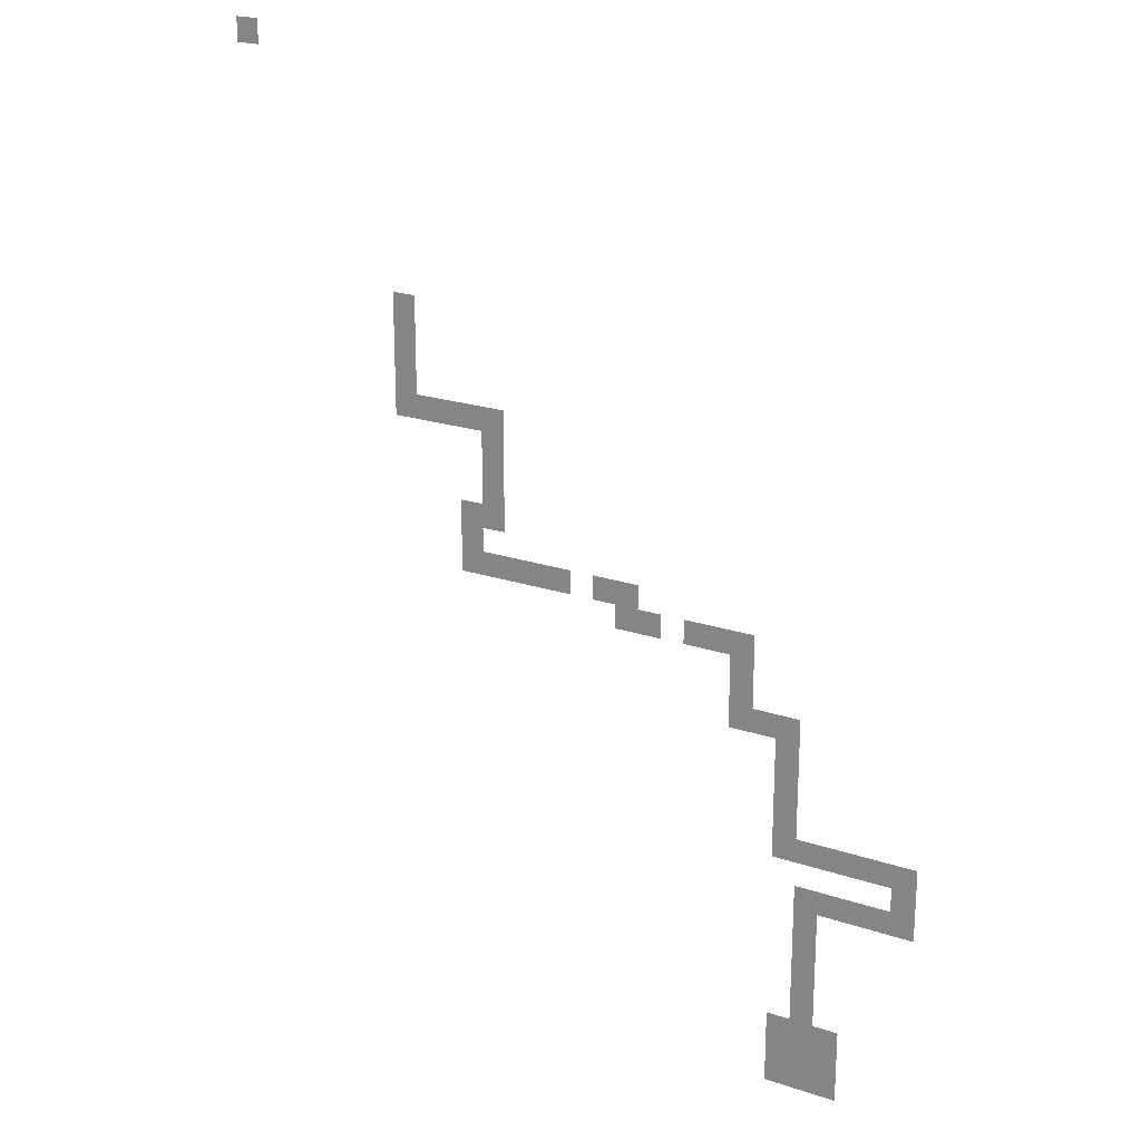
<metadata>
{"format":"obj","ext":"obj","renderer":"f3d","projection":"perspective","resolution":1024,"background":"white","views":[{"elev":21.5,"azim":-149.3,"up":"+Y"}]}
</metadata>
<code>
v -17.5 -27.5 0
v -20 -27.5 0
v -20 -25 0
v -17.5 -25 0
v -17.5 -30 0
v -20 -30 0
v -17.5 -32.5 0
v -20 -32.5 0
v -17.5 -35 0
v -20 -35 0
v -20 -37.5 0
v -22.5 -37.5 0
v -22.5 -35 0
v -25 -37.5 0
v -25 -35 0
v -27.5 -37.5 0
v -27.5 -35 0
v -27.5 -40 0
v -30 -40 0
v -30 -37.5 0
v -27.5 -42.5 0
v -30 -42.5 0
v -27.5 -45 0
v -30 -45 0
v -25 -50 0
v -27.5 -50 0
v -27.5 -47.5 0
v -25 -47.5 0
v -27.5 -52.5 0
v -30 -52.5 0
v -30 -50 0
v -32.5 -52.5 0
v -32.5 -50 0
v -35 -52.5 0
v -35 -50 0
v -52.5 -55 0
v -55 -55 0
v -55 -52.5 0
v -52.5 -52.5 0
v -55 -57.5 0
v -57.5 -57.5 0
v -57.5 -55 0
v -55 -60 0
v -57.5 -60 0
v -57.5 -62.5 0
v -60 -62.5 0
v -60 -60 0
v -60 -65 0
v -62.5 -65 0
v -62.5 -62.5 0
v -60 -67.5 0
v -62.5 -67.5 0
v -60 -70 0
v -62.5 -70 0
v -60 -72.5 0
v -62.5 -72.5 0
v -62.5 -75 0
v -65 -75 0
v -65 -72.5 0
v -67.5 -75 0
v -67.5 -72.5 0
v -70 -75 0
v -70 -72.5 0
v -72.5 -75 0
v -72.5 -72.5 0
v -72.5 -77.5 0
v -75 -77.5 0
v -75 -75 0
v -65 -80 0
v -67.5 -80 0
v -67.5 -77.5 0
v -65 -77.5 0
v -70 -80 0
v -70 -77.5 0
v -72.5 -80 0
v -62.5 -82.5 0
v -65 -82.5 0
v -62.5 -80 0
v -62.5 -85 0
v -65 -85 0
v -62.5 -87.5 0
v -65 -87.5 0
v -62.5 -90 0
v -65 -90 0
v -62.5 -92.5 0
v -65 -92.5 0
v -62.5 -95 0
v -65 -95 0
v -17.5 -37.5 0
v -25 -52.5 0
v -42.5 -55 0
v -45 -55 0
v -45 -52.5 0
v -42.5 -52.5 0
v -55 -62.5 0
v -60 -75 0
v -30 -35 0
v -45 -50 0
v -42.5 -50 0
v -57.5 -52.5 0
v -62.5 -60 0
v -75 -72.5 0
v -25 -45 0
v -62.5 -77.5 0
v -30 -47.5 0
v -75 -80 0
v -37.5 -52.5 0
v -37.5 -50 0
v -47.5 -55 0
v -47.5 -52.5 0
v -40 -52.5 0
v -40 -50 0
v -50 -55 0
v -50 -52.5 0
v -60 -100 0
v -67.68 -100 0
v -67.68 -92.32 0
v -60 -92.32 0
v 0 -2.5 0
v -2.5 -2.5 0
v -2.5 0 0
v 0 0 0
g mesh_0001
f 1 2 3 4
g mesh_0002
f 5 6 2 1
f 7 8 6 5
f 9 10 8 7
f 11 12 13 10
f 12 14 15 13
f 14 16 17 15
f 18 19 20 16
f 21 22 19 18
f 23 24 22 21
f 25 26 27 28
f 29 30 31 26
f 30 32 33 31
f 32 34 35 33
f 36 37 38 39
f 40 41 42 37
f 43 44 41 40
f 45 46 47 44
f 48 49 50 46
f 51 52 49 48
f 53 54 52 51
f 55 56 54 53
f 57 58 59 56
f 58 60 61 59
f 60 62 63 61
f 62 64 65 63
f 66 67 68 64
f 69 70 71 72
f 70 73 74 71
f 73 75 66 74
f 76 77 69 78
f 79 80 77 76
f 81 82 80 79
f 83 84 82 81
f 85 86 84 83
f 87 88 86 85
g mesh_0003
f 89 11 10 9
f 90 29 26 25
f 91 92 93 94
f 95 45 44 43
f 96 57 56 55
g mesh_0004
f 16 20 97 17
f 94 93 98 99
f 37 42 100 38
f 46 50 101 47
f 64 68 102 65
g mesh_0005
f 28 27 23 103
f 78 69 72 104
g mesh_0006
f 27 105 24 23
f 75 106 67 66
g mesh_0007
f 34 107 108 35
f 92 109 110 93
g mesh_0008
f 111 94 99 112
f 113 36 39 114
g mesh_0009
f 115 116 117 118
g mesh_tile_0013
f 119 120 121 122

</code>
